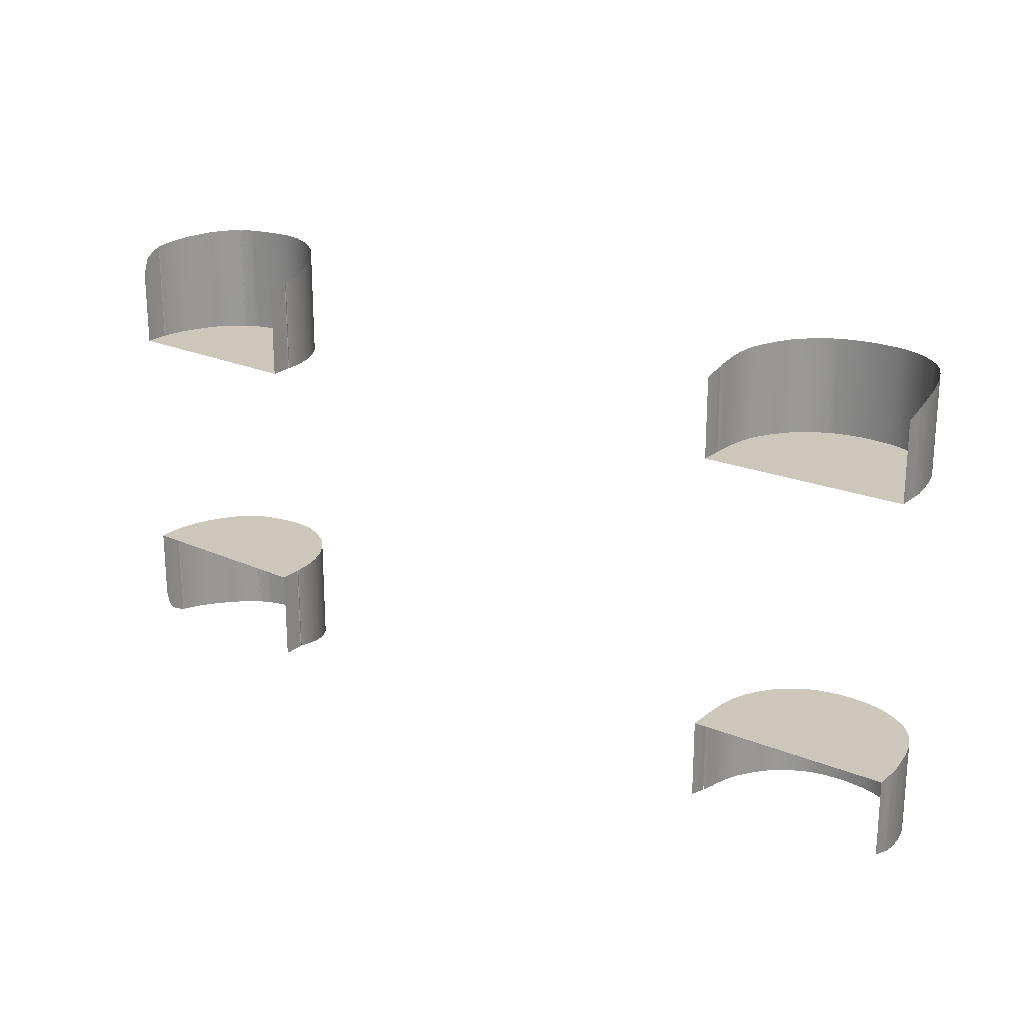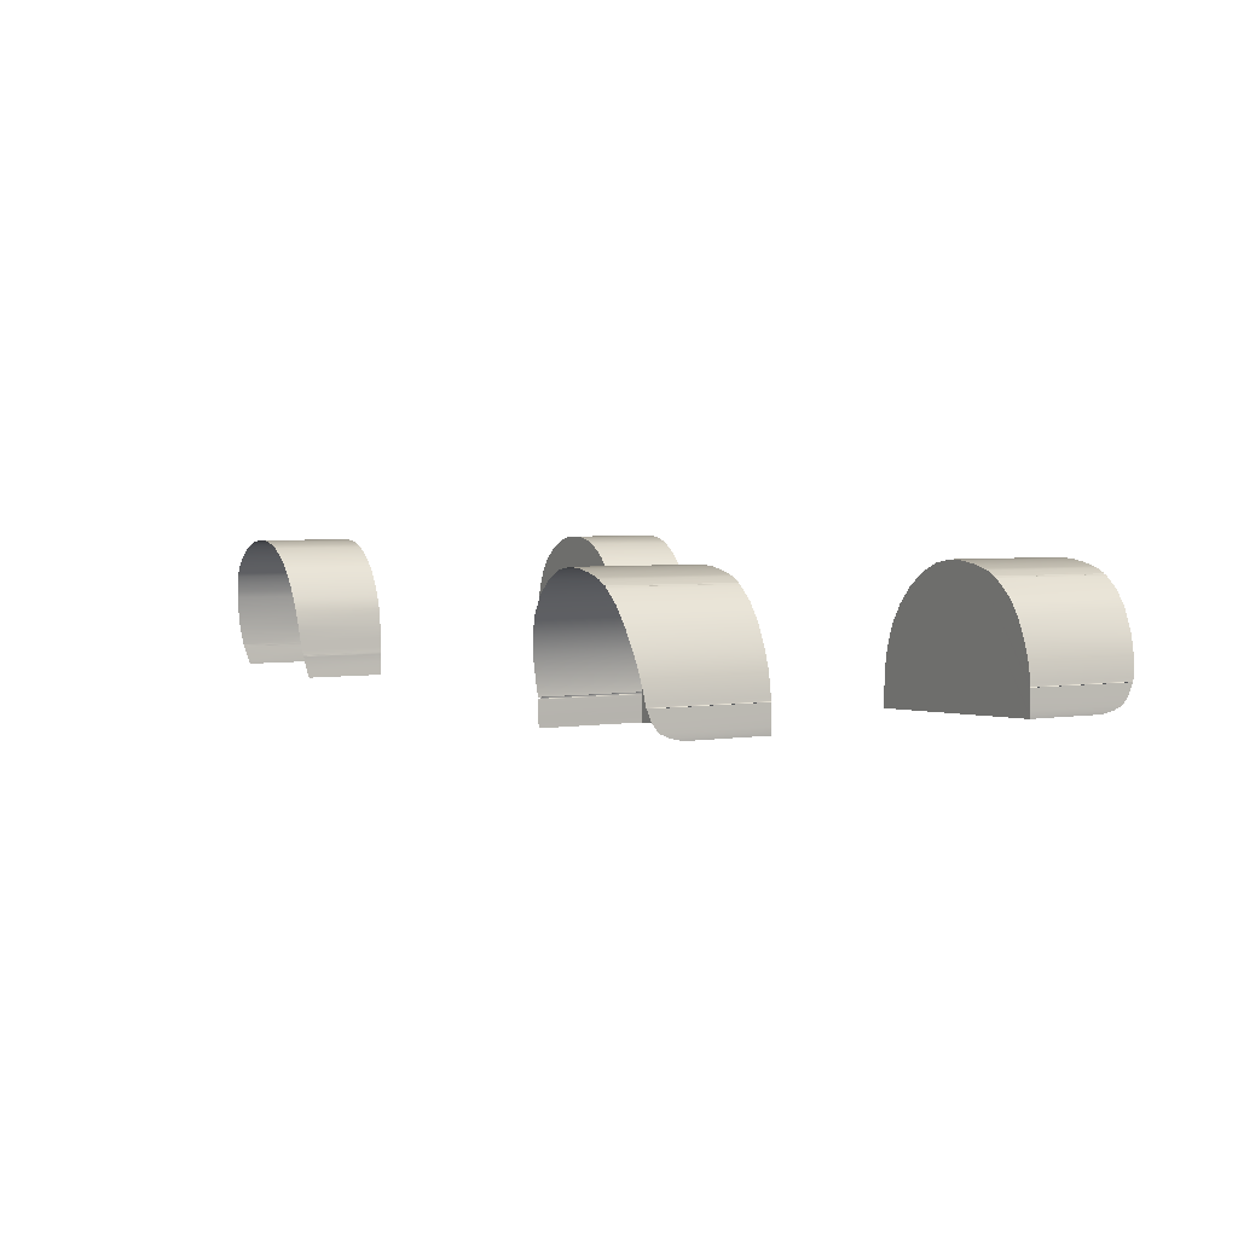
<metadata>
{"format":"obj","ext":"obj","renderer":"f3d","projection":"perspective","resolution":1024,"background":"white","views":[{"elev":21.5,"azim":35.8,"up":"+Z"},{"elev":3.6,"azim":-117.7,"up":"+Y"}]}
</metadata>
<code>
v  -108.4 -50.46 52.69
v  -108.4 -49.92 52.69
v  -154.9 -48.15 52.69
v  -150.4 7.982 52.69
v  -142.1 6.643 52.69
v  -108.5 -48.2 52.69
v  -108.8 -44.22 52.69
v  -108.9 -41.32 52.69
v  -133.4 2.946 52.69
v  -125.4 -2.626 52.69
v  -119 -9.591 52.69
v  -108.9 -40.22 52.69
v  -114.2 -17.11 52.69
v  -111.4 -24.36 52.69
v  -108.9 -40.06 52.69
v  -108.8 -39.92 52.69
v  -108.9 -39.49 52.69
v  -109.8 -30.65 52.69
v  -109.2 -35.31 52.69
v  -109 -38.24 52.69
v  -109 -39.34 52.69
v  -197 -35.09 52.69
v  -196.9 -35.16 52.69
v  -196.9 -34.96 52.69
v  -158 7.705 52.69
v  -196.7 -46.07 52.69
v  -196.8 -44.98 52.69
v  -196.9 -43.14 52.69
v  -196.9 -39.83 52.69
v  -196.9 -35.53 52.69
v  -165 6.553 52.69
v  -196.9 -34.8 52.69
v  -196.7 -33.52 52.69
v  -196.3 -30.03 52.69
v  -195.2 -24.75 52.69
v  -192.9 -18.11 52.69
v  -189.9 -11.57 52.69
v  -186.7 -6.609 52.69
v  -183.4 -2.929 52.69
v  -177 2.186 52.69
v  -169.9 5.357 52.69
v  -172.1 4.664 52.69
v  -176.6 2.445 52.69
v  -176.5 2.458 52.69
v  -176 2.793 52.69
v  -176.5 2.462 52.69
v  -176 2.799 52.69
v  215.8 -51.69 60.4
v  215.8 -50.36 60.4
v  170.7 -51.6 60.4
v  172.4 9.27 60.4
v  215.8 -47.27 60.4
v  215.9 -44.25 60.4
v  215.9 -42.74 60.4
v  216 -43.16 60.4
v  215.9 -42.09 60.4
v  215.8 -37.3 60.4
v  215 -32.31 60.4
v  214 -26.02 60.4
v  180.2 8.602 60.4
v  212.4 -19.26 60.4
v  211.4 -16.25 60.4
v  209.7 -12.31 60.4
v  185.7 7.332 60.4
v  189.1 6.121 60.4
v  208 -8.994 60.4
v  206.8 -7.208 60.4
v  192.2 4.739 60.4
v  205.2 -5.172 60.4
v  203.2 -2.877 60.4
v  194.9 3.268 60.4
v  200.8 -0.7983 60.4
v  197.3 1.793 60.4
v  166.7 9.143 60.4
v  128.1 -51.52 60.4
v  128.1 -51.14 60.4
v  128.1 -48.27 60.4
v  128.2 -45.64 60.4
v  128.2 -43.03 60.4
v  128.1 -42.03 60.4
v  128.1 -41.1 60.4
v  128.1 -40.68 60.4
v  128.2 -38.74 60.4
v  128.3 -35.13 60.4
v  128.5 -30 60.4
v  161.5 8.501 60.4
v  156.6 7.288 60.4
v  153.2 5.989 60.4
v  147.9 3.131 60.4
v  142.7 -0.6768 60.4
v  139.5 -3.873 60.4
v  135.3 -9.593 60.4
v  132 -15.73 60.4
v  130.4 -19.76 60.4
v  129.4 -23.49 60.4
v  215.8 -51.69 -60.4
v  170.7 -51.6 -60.4
v  215.8 -50.36 -60.4
v  172.4 9.27 -60.4
v  215.8 -47.27 -60.4
v  215.9 -44.25 -60.4
v  215.9 -42.74 -60.4
v  216 -43.16 -60.4
v  215.9 -42.09 -60.4
v  215.8 -37.3 -60.4
v  215 -32.31 -60.4
v  214 -26.02 -60.4
v  180.2 8.602 -60.4
v  212.4 -19.26 -60.4
v  211.4 -16.25 -60.4
v  209.7 -12.31 -60.4
v  185.7 7.332 -60.4
v  189.1 6.121 -60.4
v  208 -8.994 -60.4
v  206.8 -7.208 -60.4
v  192.2 4.739 -60.4
v  205.2 -5.172 -60.4
v  203.2 -2.877 -60.4
v  194.9 3.268 -60.4
v  200.8 -0.7983 -60.4
v  197.3 1.793 -60.4
v  166.7 9.143 -60.4
v  128.1 -51.52 -60.4
v  128.1 -51.14 -60.4
v  128.1 -48.27 -60.4
v  128.2 -45.64 -60.4
v  128.2 -43.03 -60.4
v  128.1 -42.03 -60.4
v  128.1 -41.1 -60.4
v  128.1 -40.68 -60.4
v  128.2 -38.74 -60.4
v  128.3 -35.13 -60.4
v  128.5 -30 -60.4
v  161.5 8.501 -60.4
v  156.6 7.288 -60.4
v  153.2 5.989 -60.4
v  147.9 3.131 -60.4
v  142.7 -0.6768 -60.4
v  139.5 -3.873 -60.4
v  135.3 -9.593 -60.4
v  132 -15.73 -60.4
v  130.4 -19.76 -60.4
v  129.4 -23.49 -60.4
v  -108.4 -50.46 -52.69
v  -154.9 -48.15 -52.69
v  -108.4 -49.92 -52.69
v  -108.5 -48.2 -52.69
v  -150.4 7.982 -52.69
v  -142.1 6.643 -52.69
v  -108.8 -44.22 -52.69
v  -108.9 -41.32 -52.69
v  -108.9 -40.22 -52.69
v  -133.4 2.946 -52.69
v  -125.4 -2.626 -52.69
v  -119 -9.591 -52.69
v  -114.2 -17.11 -52.69
v  -111.4 -24.36 -52.69
v  -108.9 -40.06 -52.69
v  -108.8 -39.92 -52.69
v  -108.9 -39.49 -52.69
v  -109 -38.24 -52.69
v  -109 -39.34 -52.69
v  -109.2 -35.31 -52.69
v  -109.8 -30.65 -52.69
v  -197 -35.09 -52.69
v  -196.9 -34.96 -52.69
v  -196.9 -35.16 -52.69
v  -158 7.705 -52.69
v  -196.7 -46.07 -52.69
v  -196.8 -44.98 -52.69
v  -196.9 -43.14 -52.69
v  -196.9 -39.83 -52.69
v  -165 6.553 -52.69
v  -196.9 -35.53 -52.69
v  -196.9 -34.8 -52.69
v  -196.7 -33.52 -52.69
v  -196.3 -30.03 -52.69
v  -195.2 -24.75 -52.69
v  -192.9 -18.11 -52.69
v  -188.6 -9.68 -52.69
v  -169.9 5.357 -52.69
v  -183.4 -2.929 -52.69
v  -172.1 4.664 -52.69
v  -176 2.799 -52.69
v  -176 2.793 -52.69
v  -176.5 2.462 -52.69
v  -176.5 2.458 -52.69
v  -176.8 2.316 -52.69
v  -178 1.471 -52.69
v  -108.4 -50.46 93.23
v  -108.4 -49.92 93.64
v  -108.5 -48.2 94.04
v  -108.6 -47.12 94.07
v  -108.8 -44.22 94.13
v  -108.9 -41.32 94.18
v  -108.9 -40.22 94.22
v  -108.9 -40.06 94
v  -108.8 -39.92 93.27
v  -108.9 -39.49 52.69
v  -108.9 -39.49 93.88
v  -109 -39.34 94.31
v  -109 -38.24 94.5
v  -109.2 -35.31 95.01
v  -109.8 -30.65 95.91
v  -111.4 -24.36 52.69
v  -111.4 -24.36 97.3
v  -114.2 -17.11 98.83
v  -119 -9.591 100.2
v  -125.4 -2.626 101.2
v  -133.4 2.946 102
v  -142.1 6.643 102.4
v  -150.4 7.982 102.5
v  -158 7.705 102.5
v  -165 6.553 102.6
v  -169.9 5.357 102.6
v  -172.1 4.664 102.6
v  -175.4 3.106 102.6
v  -176 2.799 102.5
v  -176 2.818 102.6
v  -176 2.793 102.2
v  -176.5 2.462 102.2
v  -176.5 2.458 102.5
v  -176.6 2.445 102.6
v  -177 2.186 102.6
v  -178 1.471 102.6
v  -183.4 -2.929 102.4
v  -188.3 -9.089 101.9
v  -192.9 -18.11 101
v  -192.9 -18.11 52.69
v  -195.2 -24.75 100.1
v  -196.3 -30.03 99.44
v  -196.7 -33.52 98.96
v  -196.7 -33.52 52.69
v  -196.9 -34.8 98.78
v  -196.9 -34.96 98.75
v  -197 -35.09 98.71
v  -196.9 -35.16 98.6
v  -196.9 -35.53 98.44
v  -196.9 -35.53 52.69
v  -196.9 -39.83 96.67
v  -196.9 -39.83 52.69
v  -196.9 -43.14 94.19
v  -196.8 -44.98 90.06
v  -196.7 -46.07 85.12
v  215.8 -51.69 94.07
v  215.8 -50.36 94.54
v  215.9 -44.25 96.43
v  215.9 -43.16 96.77
v  215.9 -42.98 96.64
v  215.9 -42.83 96.38
v  215.9 -42.74 96.28
v  215.9 -42.55 97.03
v  215.6 -37.44 98.21
v  215.9 -42.74 96.92
v  215.1 -32.49 99.17
v  214 -25.96 100
v  212.4 -19.26 100.8
v  211.4 -16.25 101.1
v  209.7 -12.31 101.6
v  208 -8.994 102
v  206.8 -7.208 102.2
v  205.2 -5.172 102.3
v  203.4 -2.986 102.3
v  202.9 -2.631 102.3
v  197.3 1.793 102.4
v  200.8 -0.7983 102.3
v  194.9 3.268 102.4
v  192.2 4.739 102.4
v  189.1 6.121 102.3
v  185.7 7.332 102.3
v  180.2 8.602 102.2
v  172.4 9.27 102.1
v  166.7 9.143 102
v  161.5 8.501 101.9
v  156.6 7.288 101.8
v  153.2 5.989 101.7
v  147.9 3.131 101.6
v  142.7 -0.6768 101.4
v  139.5 -3.873 101.2
v  135.3 -9.593 100.9
v  132 -15.73 100.6
v  130.4 -19.76 100.3
v  129.4 -23.49 100
v  128.8 -26.91 99.7
v  128.5 -30 99.38
v  128.3 -35.13 98.67
v  128.2 -38.74 98
v  128.1 -40.68 97.59
v  128.1 -41.1 97.48
v  128.1 -43.03 97.08
v  128.1 -42.03 97.31
v  128.2 -45.64 96.47
v  128.1 -48.27 95.85
v  128.1 -51.14 95.12
v  128.1 -49.3 95.61
v  128.1 -51.52 94.87
v  128.1 -41.87 97.12
v  128.1 -41.73 96.46
v  128.1 -41.65 95.9
v  128.1 -41.29 97.36
v  128.1 -41.36 97.18
v  128.1 -41.42 96.89
v  128.1 -41.51 95.97
v  215.9 -42.78 96.77
v  215.8 -50.36 -94.54
v  215.8 -51.69 -94.07
v  215.9 -44.25 -96.43
v  215.9 -43.16 -96.77
v  215.9 -42.98 -96.64
v  215.9 -42.83 -96.38
v  215.9 -42.74 -96.28
v  215.9 -42.09 -97.16
v  215.9 -42.55 -97.01
v  215.9 -42.74 -96.91
v  215.6 -37.44 -98.2
v  215.1 -32.49 -99.16
v  214 -25.96 -100
v  212.4 -19.26 -100.8
v  211.4 -16.25 -101.1
v  209.7 -12.31 -101.6
v  208 -8.994 -102
v  206.8 -7.208 -102.1
v  205.2 -5.172 -102.2
v  203.4 -2.986 -102.3
v  200.8 -0.7983 -102.3
v  199.3 0.4057 -102.4
v  197.3 1.793 -102.4
v  194.9 3.268 -102.4
v  192.2 4.739 -102.4
v  189.1 6.121 -102.3
v  185.7 7.332 -102.3
v  180.2 8.602 -102.2
v  172.4 9.27 -102.1
v  166.7 9.143 -102
v  161.5 8.501 -101.9
v  156.6 7.288 -101.8
v  153.2 5.989 -101.7
v  147.9 3.131 -101.6
v  142.7 -0.6768 -101.4
v  139.5 -3.873 -101.2
v  135.3 -9.593 -100.9
v  132 -15.73 -100.6
v  130.4 -19.76 -100.3
v  129.4 -23.49 -100
v  128.8 -26.91 -99.7
v  128.5 -30 -99.38
v  128.3 -35.13 -98.67
v  128.2 -38.74 -98
v  128.1 -40.68 -97.59
v  128.1 -41.1 -97.48
v  128.1 -42.03 -97.31
v  128.1 -43.03 -97.08
v  128.2 -45.64 -96.47
v  128.1 -48.27 -95.85
v  128.1 -49.3 -95.61
v  128.1 -51.14 -95.12
v  128.1 -51.52 -94.87
v  128.1 -41.87 -97.12
v  128.1 -41.73 -96.46
v  128.1 -41.65 -95.9
v  128.1 -41.29 -97.36
v  128.1 -41.36 -97.18
v  128.1 -41.42 -96.89
v  128.1 -41.51 -95.97
v  215.9 -42.78 -96.77
v  -108.4 -49.92 -93.64
v  -108.4 -50.46 -93.23
v  -108.5 -48.2 -94.04
v  -108.6 -47.12 -94.07
v  -108.9 -41.32 -94.18
v  -108.8 -44.22 -94.13
v  -108.9 -40.22 -94.22
v  -108.9 -40.06 -94
v  -108.8 -39.92 -93.27
v  -108.9 -39.49 -93.88
v  -108.9 -39.49 -52.69
v  -109 -39.34 -94.31
v  -109 -38.24 -94.5
v  -109.2 -35.31 -95.01
v  -109.8 -30.65 -95.91
v  -111.4 -24.36 -97.3
v  -111.4 -24.36 -52.69
v  -114.2 -17.11 -98.83
v  -119 -9.591 -100.2
v  -125.4 -2.626 -101.2
v  -133.4 2.946 -102
v  -142.1 6.643 -102.4
v  -150.4 7.982 -102.5
v  -158 7.705 -102.5
v  -165 6.553 -102.6
v  -169.9 5.357 -102.6
v  -169.9 5.357 -52.69
v  -172.1 4.664 -102.6
v  -175.4 3.106 -102.6
v  -176 2.799 -102.5
v  -176 2.818 -102.6
v  -176 2.793 -102.2
v  -176.5 2.462 -102.2
v  -176.5 2.458 -102.5
v  -176.6 2.445 -102.6
v  -177 2.186 -102.6
v  -178 1.471 -102.6
v  -183.4 -2.929 -102.4
v  -188.6 -9.68 -101.9
v  -192.9 -18.11 -101
v  -192.9 -18.11 -52.69
v  -195.2 -24.75 -100.1
v  -196.3 -30.03 -99.44
v  -196.7 -33.52 -98.96
v  -196.7 -33.52 -52.69
v  -196.9 -34.8 -98.78
v  -196.9 -34.96 -98.75
v  -197 -35.09 -98.71
v  -196.9 -35.16 -98.6
v  -196.9 -35.53 -98.44
v  -196.9 -35.53 -52.69
v  -196.9 -39.83 -96.67
v  -196.9 -39.83 -52.69
v  -196.9 -43.14 -94.19
v  -196.8 -44.98 -90.06
v  -196.7 -46.07 -85.12
g Z020_WLCH_C_N_Z020_WLCH_C
f 1 2 3
f 4 3 5
f 3 2 5
f 2 6 5
f 6 7 5
f 7 8 5
f 5 8 9
f 9 8 10
f 10 8 11
f 8 12 11
f 11 12 13
f 13 12 14
f 12 15 14
f 16 17 15
f 18 14 19
f 20 19 21
f 17 21 15
f 15 21 14
f 14 21 19
f 22 23 24
f 4 25 3
f 3 25 26
f 26 25 27
f 27 25 28
f 28 25 29
f 29 25 30
f 25 31 30
f 30 31 23
f 23 31 24
f 24 31 32
f 32 31 33
f 33 31 34
f 34 31 35
f 35 31 36
f 36 31 37
f 37 31 38
f 38 31 39
f 39 31 40
f 31 41 40
f 41 42 40
f 43 40 44
f 45 46 47
f 44 40 46
f 40 42 46
f 46 42 47
f 48 49 50
f 50 49 51
f 49 52 51
f 52 53 51
f 51 53 54
f 55 54 53
f 54 56 51
f 56 57 51
f 58 51 57
f 59 60 58
f 58 60 51
f 59 61 60
f 62 60 61
f 63 64 62
f 62 64 60
f 63 65 64
f 63 66 65
f 67 68 66
f 66 68 65
f 69 68 67
f 70 71 69
f 69 71 68
f 70 72 71
f 71 72 73
f 51 74 50
f 74 75 50
f 75 74 76
f 74 77 76
f 77 74 78
f 78 74 79
f 79 74 80
f 74 81 80
f 81 74 82
f 74 83 82
f 83 74 84
f 84 74 85
f 74 86 85
f 86 87 85
f 87 88 85
f 88 89 85
f 89 90 85
f 90 91 85
f 91 92 85
f 92 93 85
f 94 95 93
f 93 95 85
f 96 97 98
f 97 99 98
f 98 99 100
f 100 99 101
f 99 102 101
f 103 101 102
f 102 99 104
f 104 99 105
f 106 105 99
f 107 106 108
f 108 106 99
f 107 108 109
f 110 109 108
f 111 110 112
f 112 110 108
f 111 112 113
f 111 113 114
f 115 114 116
f 116 114 113
f 117 115 116
f 118 117 119
f 119 117 116
f 118 119 120
f 120 119 121
f 99 97 122
f 122 97 123
f 123 124 122
f 122 124 125
f 125 126 122
f 126 127 122
f 127 128 122
f 122 128 129
f 129 130 122
f 122 130 131
f 131 132 122
f 132 133 122
f 122 133 134
f 134 133 135
f 135 133 136
f 136 133 137
f 137 133 138
f 138 133 139
f 139 133 140
f 140 133 141
f 142 141 143
f 143 141 133
f 144 145 146
f 146 145 147
f 148 149 145
f 145 149 147
f 147 149 150
f 150 149 151
f 151 149 152
f 149 153 152
f 153 154 152
f 154 155 152
f 155 156 152
f 156 157 152
f 152 157 158
f 159 158 160
f 161 162 163
f 164 163 157
f 160 158 162
f 158 157 162
f 162 157 163
f 165 166 167
f 148 145 168
f 145 169 168
f 169 170 168
f 170 171 168
f 171 172 168
f 168 172 173
f 172 174 173
f 174 167 173
f 167 166 173
f 166 175 173
f 175 176 173
f 176 177 173
f 177 178 173
f 178 179 173
f 179 180 173
f 173 180 181
f 180 182 181
f 181 182 183
f 183 182 184
f 184 182 185
f 185 182 186
f 186 182 187
f 187 182 188
f 188 182 189
f 1 190 2
f 190 191 2
f 2 191 6
f 191 192 6
f 6 192 7
f 192 193 7
f 7 194 8
f 194 195 8
f 8 195 12
f 195 196 12
f 196 197 12
f 197 15 12
f 197 198 15
f 198 16 15
f 16 198 199
f 198 200 199
f 199 200 21
f 200 201 21
f 21 201 20
f 201 202 20
f 20 202 19
f 202 203 19
f 19 203 18
f 203 204 18
f 18 204 205
f 204 206 205
f 205 206 13
f 206 207 13
f 13 207 11
f 207 208 11
f 11 208 10
f 208 209 10
f 10 209 9
f 209 210 9
f 9 210 5
f 210 211 5
f 5 211 4
f 211 212 4
f 212 213 4
f 213 25 4
f 25 213 31
f 213 214 31
f 31 214 41
f 214 215 41
f 215 216 41
f 216 42 41
f 216 217 42
f 47 42 218
f 217 219 42
f 42 219 218
f 218 220 47
f 220 45 47
f 45 220 46
f 220 221 46
f 46 221 44
f 221 222 44
f 44 222 43
f 222 223 43
f 223 224 43
f 224 40 43
f 224 225 40
f 225 226 40
f 226 39 40
f 226 227 39
f 227 38 39
f 227 37 38
f 227 228 37
f 228 229 37
f 228 230 229
f 230 35 229
f 230 231 35
f 231 34 35
f 231 232 34
f 232 233 34
f 232 234 233
f 234 32 233
f 234 235 32
f 235 24 32
f 235 236 24
f 236 22 24
f 236 237 22
f 237 23 22
f 237 238 23
f 238 239 23
f 238 240 239
f 240 241 239
f 240 242 241
f 242 28 241
f 242 243 28
f 243 27 28
f 243 244 27
f 244 26 27
f 48 245 49
f 49 245 246
f 49 246 52
f 52 246 53
f 53 246 247
f 53 247 55
f 55 247 248
f 248 249 55
f 249 250 55
f 54 55 251
f 251 55 250
f 56 252 57
f 57 252 253
f 56 254 252
f 254 56 251
f 56 54 251
f 57 253 58
f 58 253 255
f 58 255 59
f 59 255 256
f 59 256 61
f 61 256 257
f 61 257 62
f 62 257 258
f 62 258 63
f 63 258 259
f 63 259 66
f 66 259 260
f 66 260 67
f 67 260 261
f 67 261 69
f 69 261 262
f 263 70 262
f 262 70 69
f 70 263 72
f 72 263 264
f 265 73 266
f 73 72 266
f 266 72 264
f 267 71 265
f 265 71 73
f 68 71 268
f 268 71 267
f 65 68 269
f 269 68 268
f 64 65 270
f 270 65 269
f 60 64 271
f 271 64 270
f 51 60 272
f 272 60 271
f 74 51 273
f 273 51 272
f 86 74 274
f 274 74 273
f 87 86 275
f 275 86 274
f 88 87 276
f 276 87 275
f 89 88 277
f 277 88 276
f 90 89 278
f 278 89 277
f 91 90 279
f 279 90 278
f 92 91 280
f 280 91 279
f 93 92 281
f 281 92 280
f 94 93 282
f 282 93 281
f 95 94 283
f 283 94 282
f 283 284 95
f 95 284 85
f 284 285 85
f 84 85 286
f 286 85 285
f 83 84 287
f 287 84 286
f 82 83 288
f 288 83 287
f 81 82 289
f 289 82 288
f 79 80 290
f 290 80 291
f 78 79 292
f 292 79 290
f 77 78 293
f 293 78 292
f 76 77 294
f 295 77 293
f 75 76 296
f 296 76 294
f 291 80 297
f 80 298 297
f 298 80 299
f 80 81 299
f 289 300 81
f 300 301 81
f 301 302 81
f 302 303 81
f 303 299 81
f 254 251 304
f 304 251 250
f 305 306 98
f 98 306 96
f 100 305 98
f 307 305 101
f 101 305 100
f 308 307 103
f 103 307 101
f 308 103 309
f 309 103 310
f 310 103 311
f 311 103 102
f 312 313 104
f 104 313 314
f 314 311 104
f 104 311 102
f 315 312 105
f 105 312 104
f 316 315 106
f 106 315 105
f 317 316 107
f 107 316 106
f 318 317 109
f 109 317 107
f 319 318 110
f 110 318 109
f 320 319 111
f 111 319 110
f 321 320 114
f 114 320 111
f 322 321 115
f 115 321 114
f 323 322 117
f 117 322 115
f 324 323 118
f 118 323 117
f 325 324 120
f 120 324 118
f 120 121 325
f 325 121 326
f 326 121 327
f 328 327 119
f 119 327 121
f 328 119 329
f 329 119 116
f 329 116 330
f 330 116 113
f 330 113 331
f 331 113 112
f 331 112 332
f 332 112 108
f 332 108 333
f 333 108 99
f 333 99 334
f 334 99 122
f 334 122 335
f 335 122 134
f 335 134 336
f 336 134 135
f 336 135 337
f 337 135 136
f 337 136 338
f 338 136 137
f 338 137 339
f 339 137 138
f 339 138 340
f 340 138 139
f 340 139 341
f 341 139 140
f 341 140 342
f 342 140 141
f 342 141 343
f 343 141 142
f 343 142 344
f 344 142 143
f 344 143 345
f 143 133 345
f 345 133 346
f 346 133 347
f 347 133 132
f 347 132 348
f 348 132 131
f 348 131 349
f 349 131 130
f 349 130 350
f 350 130 129
f 351 128 352
f 352 128 127
f 352 127 353
f 353 127 126
f 353 126 354
f 354 126 125
f 355 125 356
f 356 125 124
f 356 124 357
f 357 124 123
f 351 358 128
f 128 358 359
f 359 360 128
f 128 360 129
f 350 129 361
f 361 129 362
f 362 129 363
f 363 129 364
f 364 129 360
f 310 311 365
f 365 311 314
f 366 367 146
f 367 144 146
f 368 366 147
f 366 146 147
f 150 369 368
f 368 147 150
f 370 371 151
f 371 150 151
f 372 370 152
f 370 151 152
f 372 152 373
f 152 158 373
f 373 158 374
f 158 159 374
f 375 374 376
f 374 159 376
f 377 375 162
f 375 376 162
f 378 377 161
f 377 162 161
f 379 378 163
f 378 161 163
f 380 379 164
f 379 163 164
f 381 380 382
f 380 164 382
f 383 381 156
f 381 382 156
f 384 383 155
f 383 156 155
f 385 384 154
f 384 155 154
f 386 385 153
f 385 154 153
f 387 386 149
f 386 153 149
f 388 387 148
f 387 149 148
f 388 148 389
f 148 168 389
f 390 389 173
f 389 168 173
f 391 390 392
f 390 173 392
f 391 392 393
f 392 183 393
f 393 183 394
f 184 395 183
f 394 183 396
f 396 183 395
f 395 184 397
f 184 185 397
f 398 397 186
f 397 185 186
f 399 398 187
f 398 186 187
f 400 399 188
f 399 187 188
f 400 188 401
f 401 188 402
f 188 189 402
f 402 189 403
f 403 189 182
f 403 182 404
f 182 180 404
f 404 180 405
f 180 406 405
f 405 406 407
f 406 178 407
f 407 178 408
f 178 177 408
f 408 177 409
f 177 410 409
f 409 410 411
f 410 175 411
f 411 175 412
f 175 166 412
f 412 166 413
f 166 165 413
f 413 165 414
f 165 167 414
f 414 167 415
f 167 416 415
f 415 416 417
f 416 418 417
f 417 418 419
f 418 171 419
f 419 171 420
f 171 170 420
f 420 170 421
f 170 169 421
f 193 194 7
f 294 77 295
f 371 369 150
f 354 125 355

</code>
